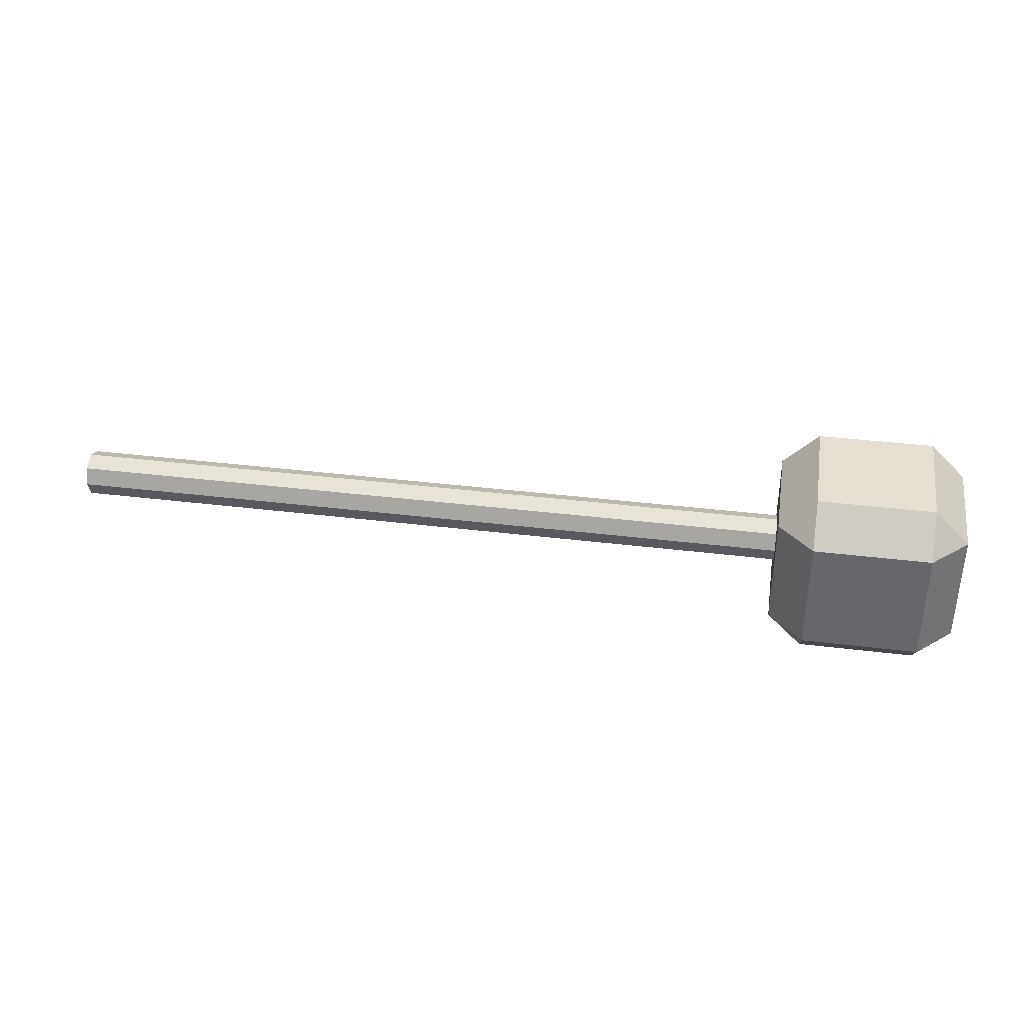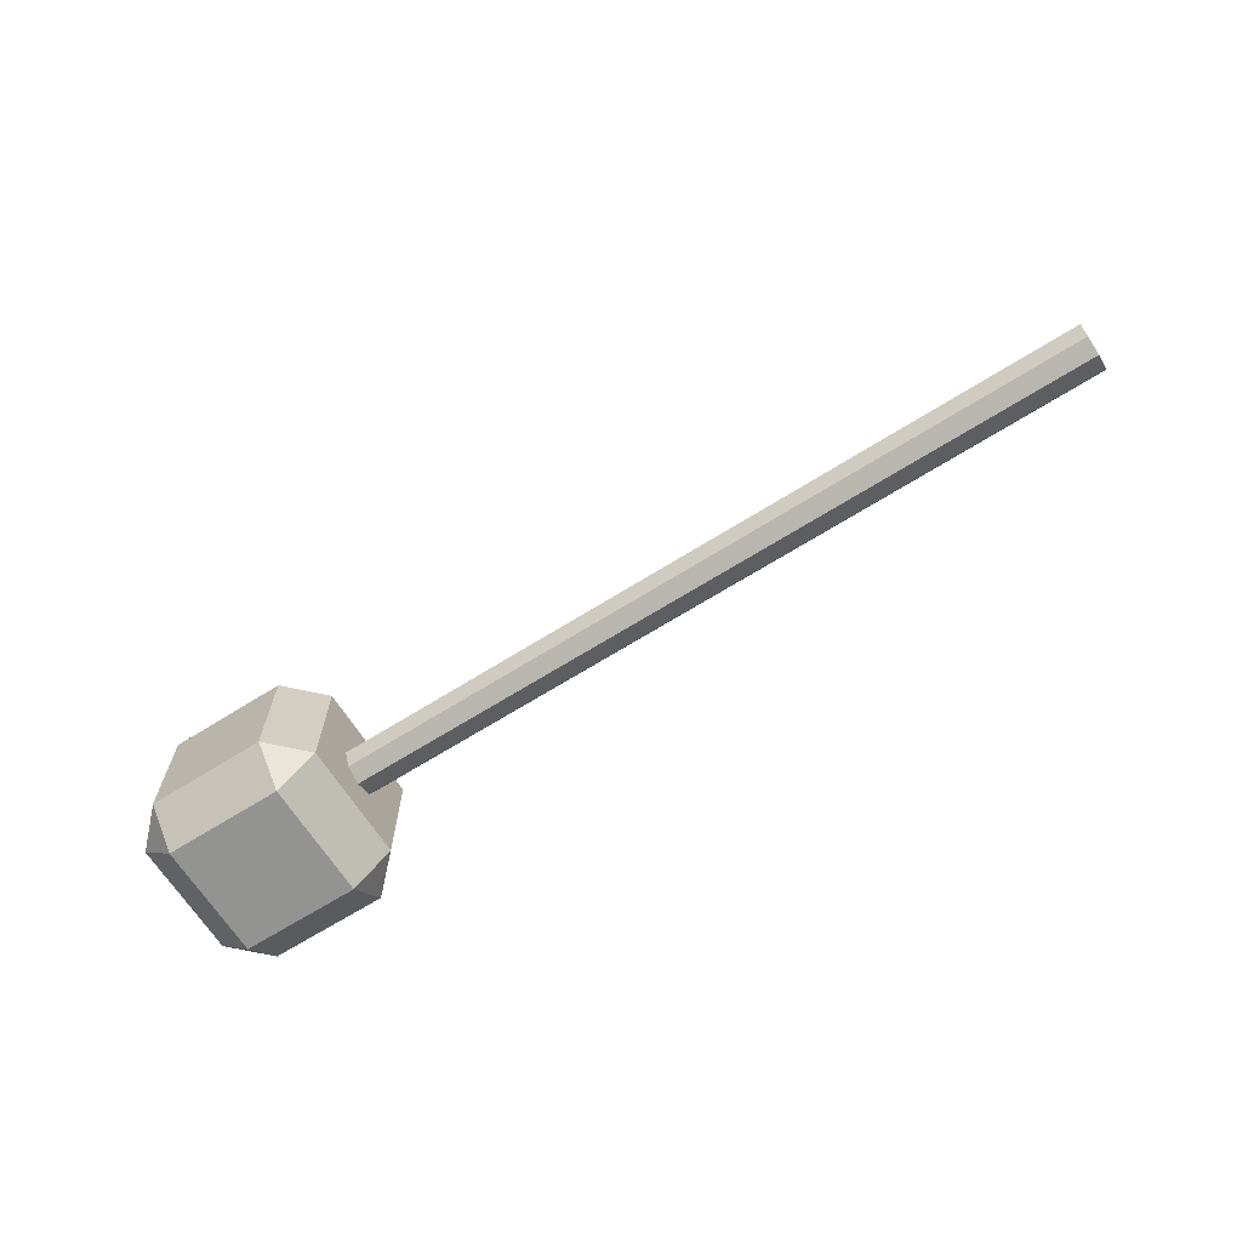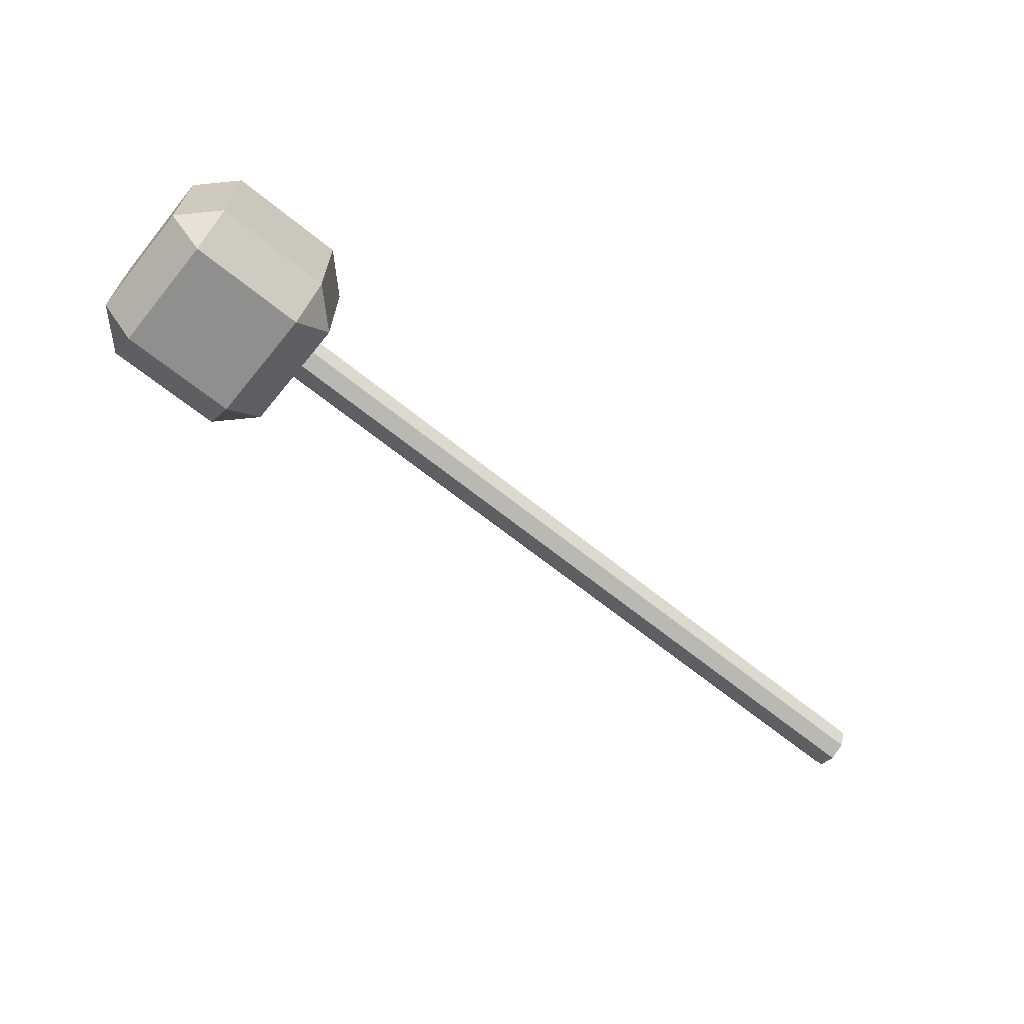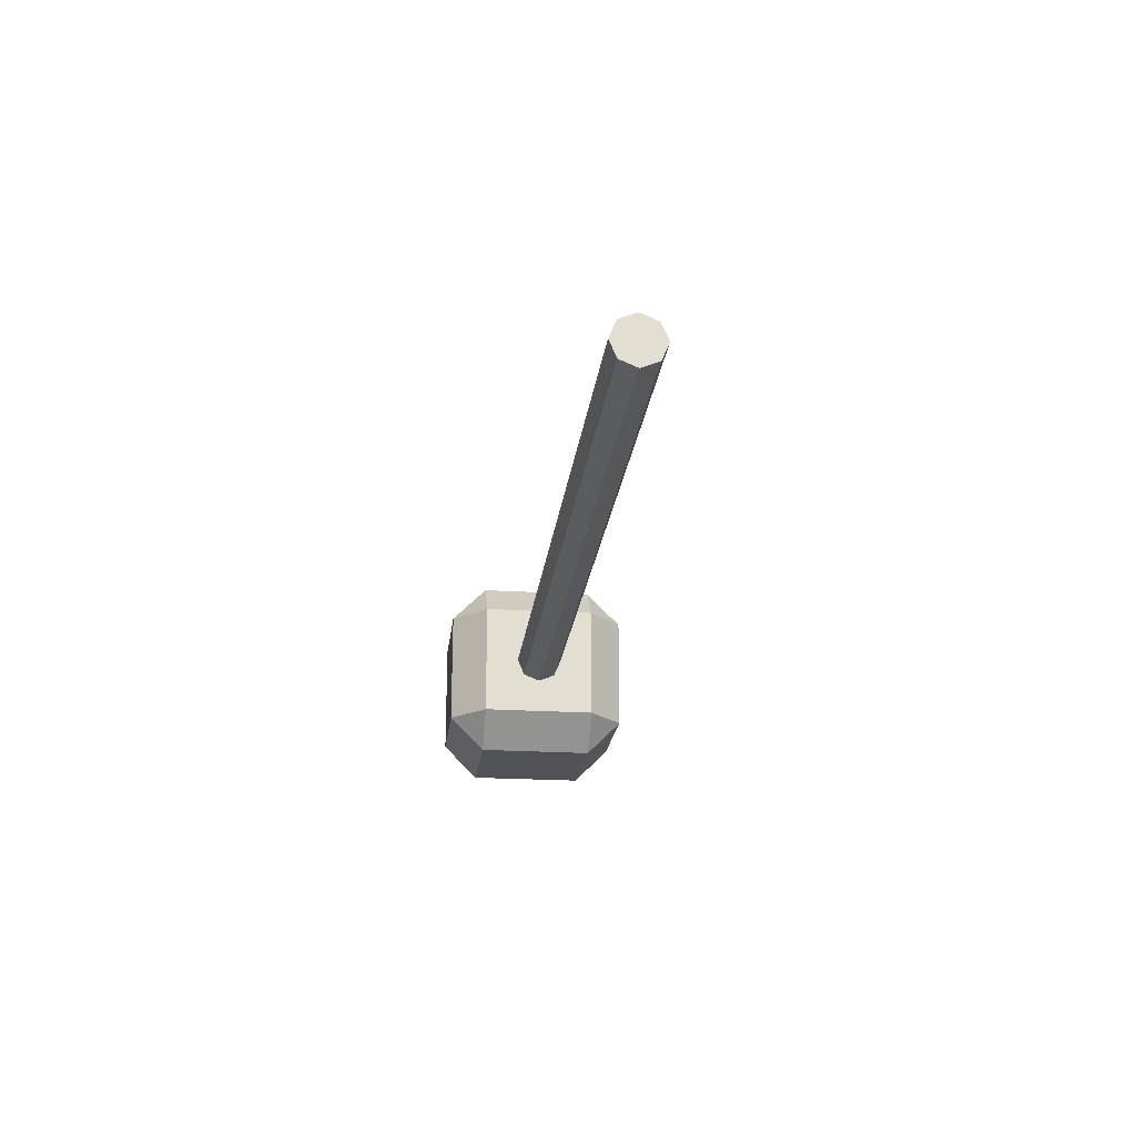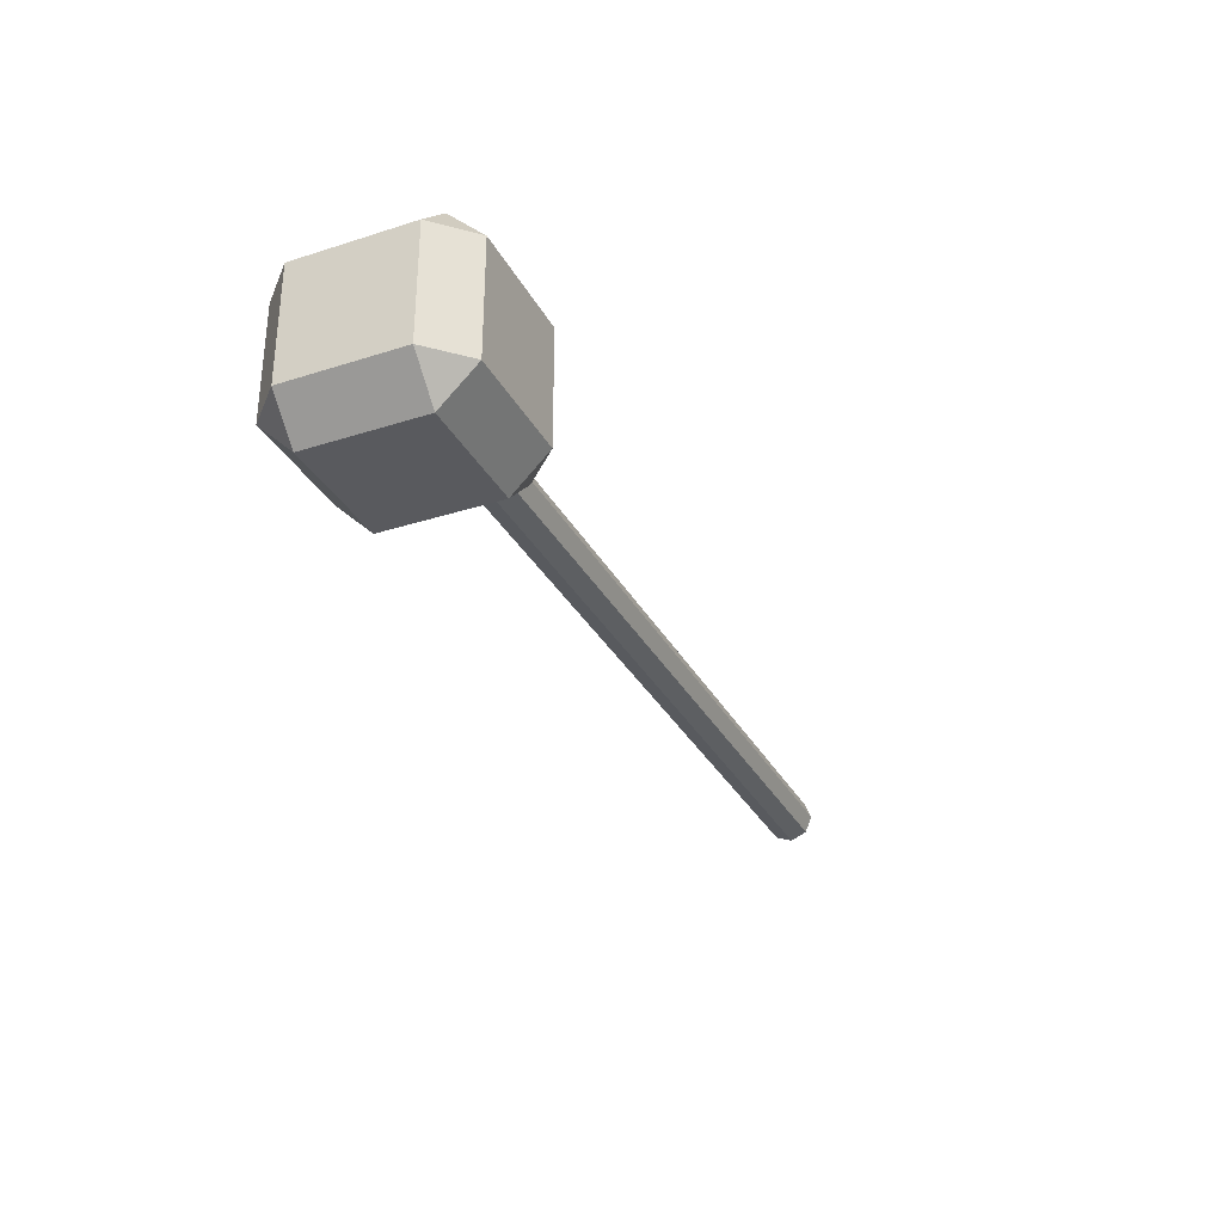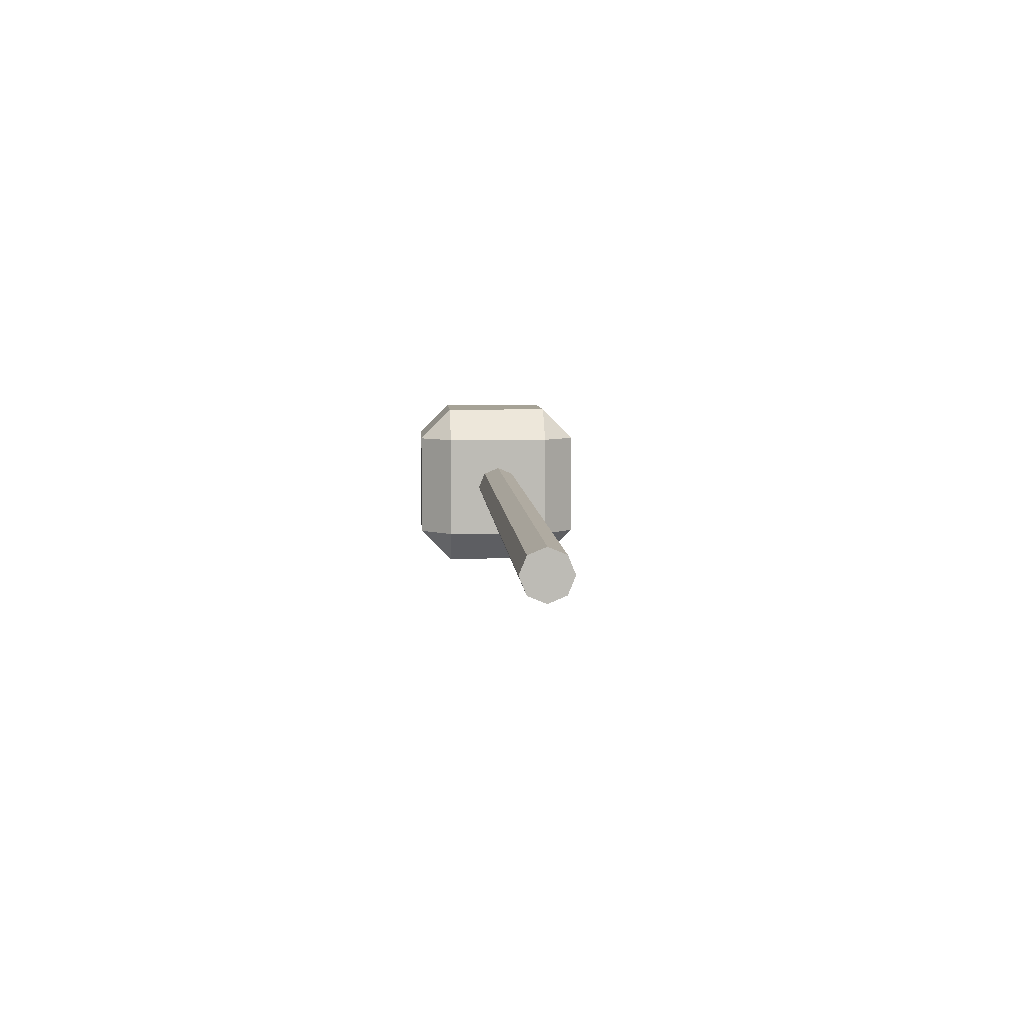
<metadata>
{"format":"obj","ext":"obj","renderer":"f3d","projection":"perspective","resolution":1024,"background":"white","views":[{"elev":36.8,"azim":9.1,"up":"+Z"},{"elev":-66.6,"azim":-147.7,"up":"+Y"},{"elev":-65.2,"azim":140.8,"up":"+Y"},{"elev":-21.4,"azim":-96.5,"up":"+Y"},{"elev":-31.7,"azim":114.2,"up":"+Z"},{"elev":6.3,"azim":-93.5,"up":"+Z"}]}
</metadata>
<code>
o ScaleX
v 0 0 -0.025
v 0.8 0 -0.025
v 0.8 -0.0177 -0.0177
v 0 -0.0177 -0.0177
v 0.8 -0.025 0
v 0 -0.025 0
v 0.8 -0.0177 0.0177
v 0 -0.0177 0.0177
v 0.8 -0 0.025
v 0 0 0.025
v 0.8 0.0177 0.0177
v 0 0.0177 0.0177
v 0.8 0.025 0
v 0 0.025 0
v 0.8 0.0177 -0.0177
v 0 0.0177 -0.0177
v 0.838 -0.1 0.06198
v 0.838 -0.06198 0.1
v 0.8 -0.06198 0.06198
v 0.838 0.06198 0.1
v 0.838 0.1 0.06198
v 0.8 0.06198 0.06198
v 0.838 -0.1 -0.06198
v 0.8 -0.06198 -0.06198
v 0.838 -0.06198 -0.1
v 0.838 0.1 -0.06198
v 0.838 0.06198 -0.1
v 0.8 0.06198 -0.06198
v 0.962 -0.1 0.06198
v 1 -0.06198 0.06198
v 0.962 -0.06198 0.1
v 0.962 0.1 0.06198
v 0.962 0.06198 0.1
v 1 0.06198 0.06198
v 0.962 -0.1 -0.06198
v 0.962 -0.06198 -0.1
v 1 -0.06198 -0.06198
v 0.962 0.1 -0.06198
v 1 0.06198 -0.06198
v 0.962 0.06198 -0.1
f 31 33 20 18
f 37 39 34 30
f 38 26 21 32
f 19 22 28 24
f 25 27 40 36
f 17 18 19
f 20 21 22
f 23 24 25
f 26 27 28
f 29 30 31
f 32 33 34
f 35 36 37
f 38 39 40
f 23 17 19 24
f 18 20 22 19
f 21 26 28 22
f 27 25 24 28
f 35 23 25 36
f 26 38 40 27
f 39 37 36 40
f 29 35 37 30
f 38 32 34 39
f 33 31 30 34
f 17 29 31 18
f 32 21 20 33
f 23 35 29 17
f 1 2 3 4
f 4 3 5 6
f 6 5 7 8
f 8 7 9 10
f 10 9 11 12
f 12 11 13 14
f 3 2 15 13 11 9 7 5
f 14 13 15 16
f 16 15 2 1
f 1 4 6 8 10 12 14 16

</code>
